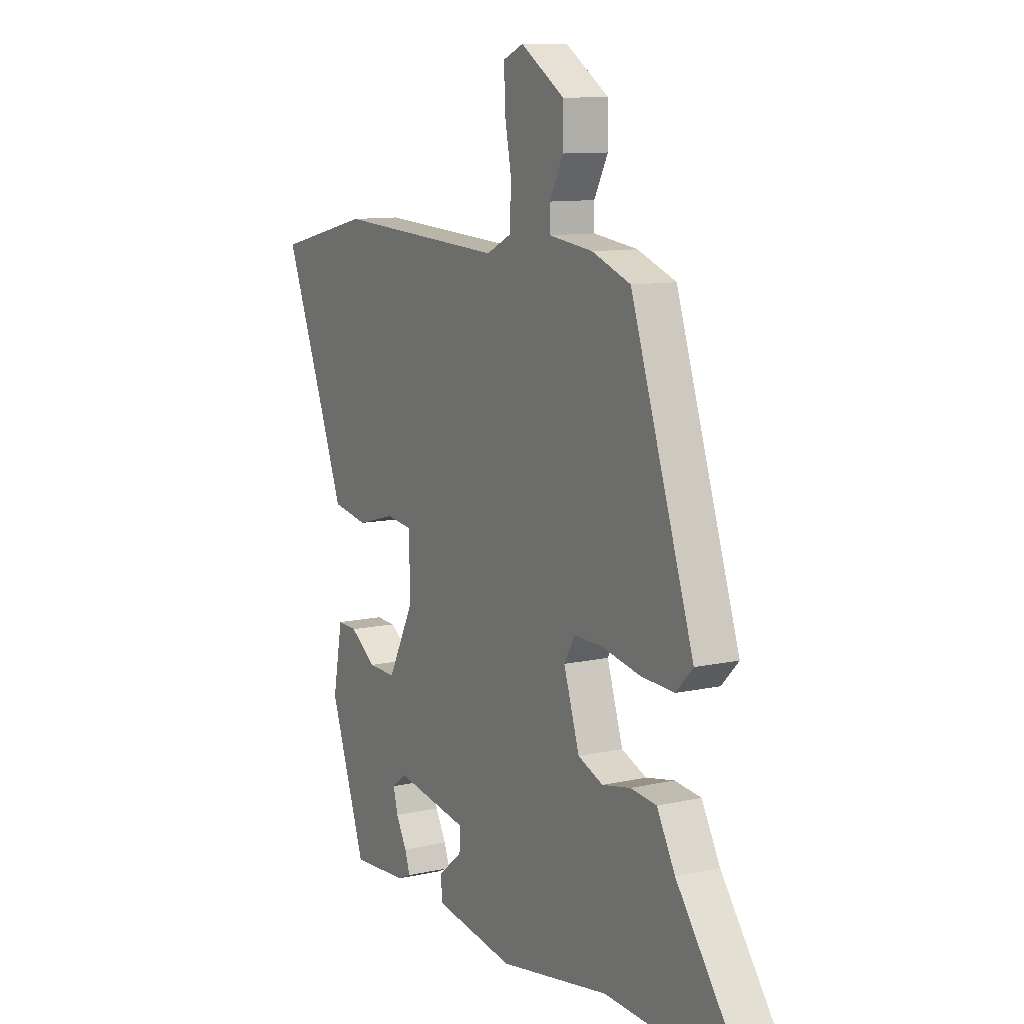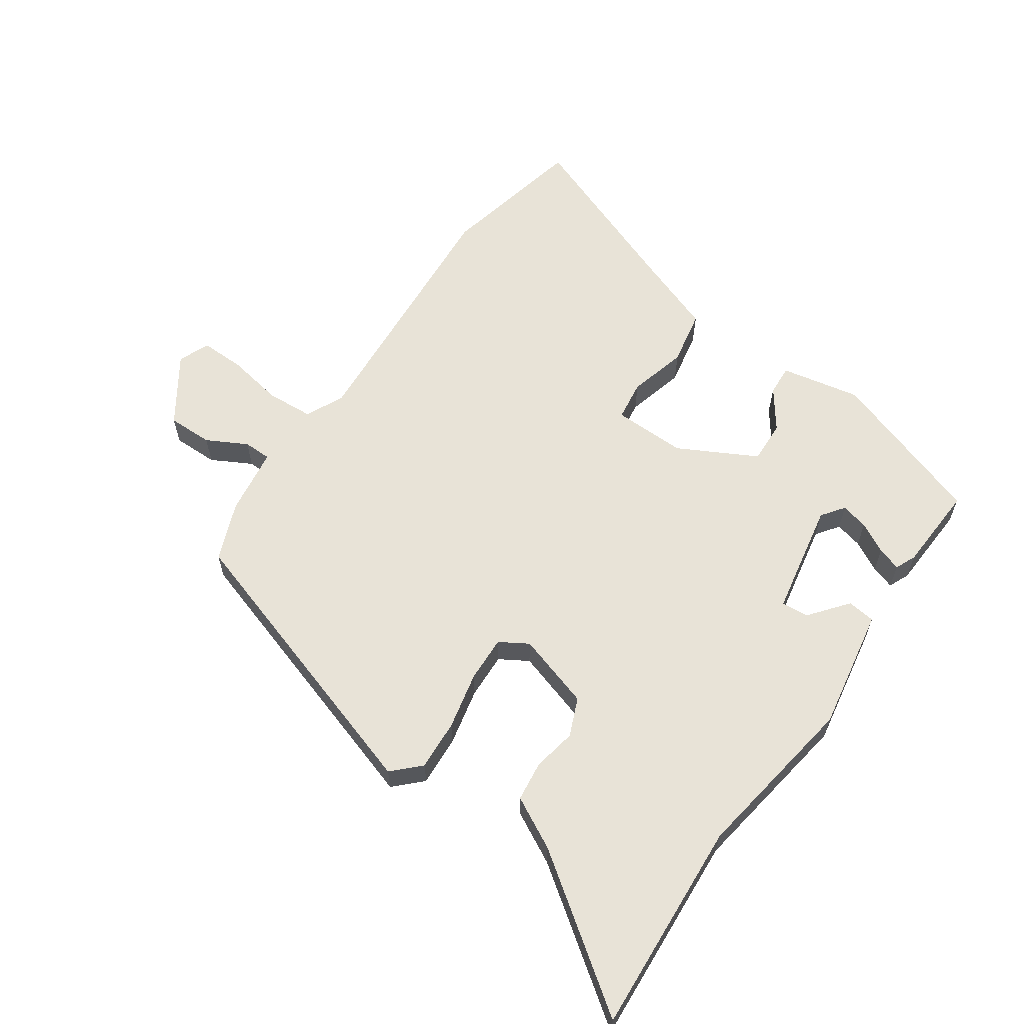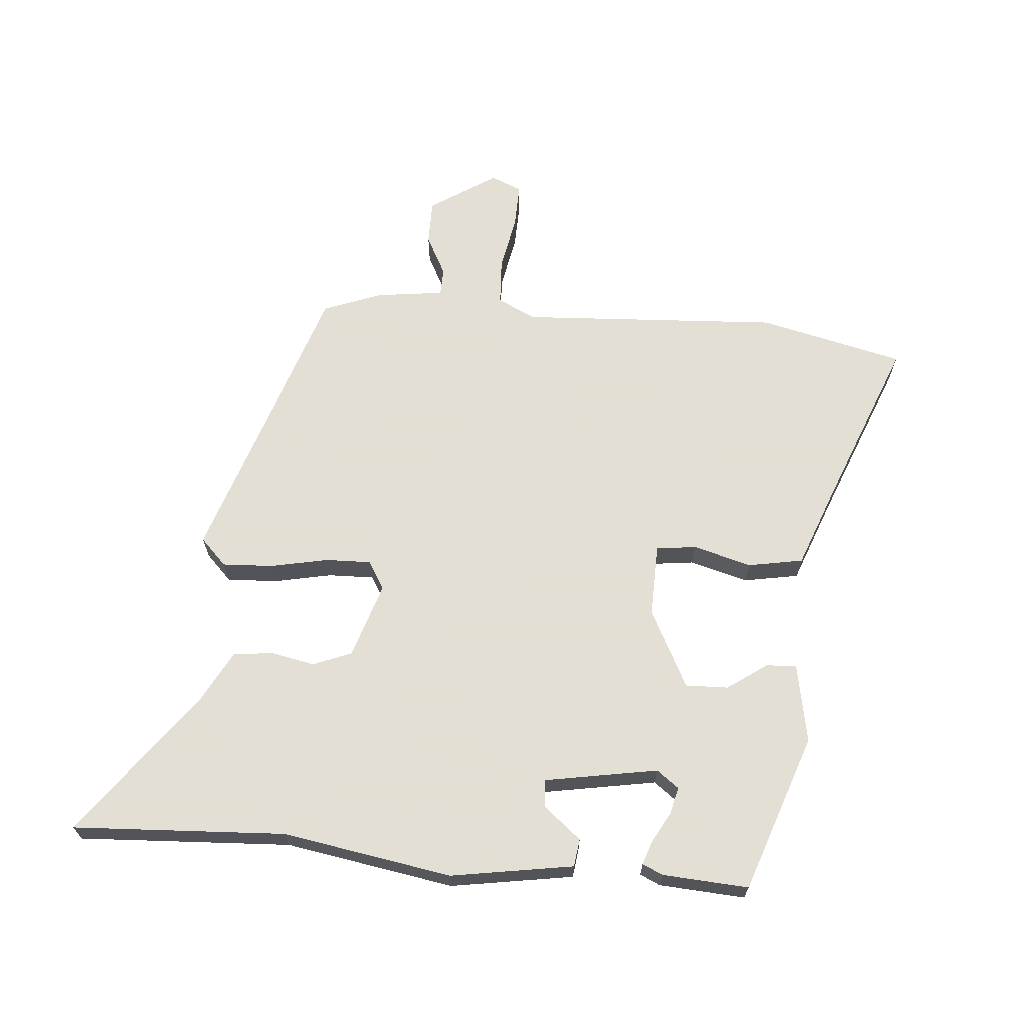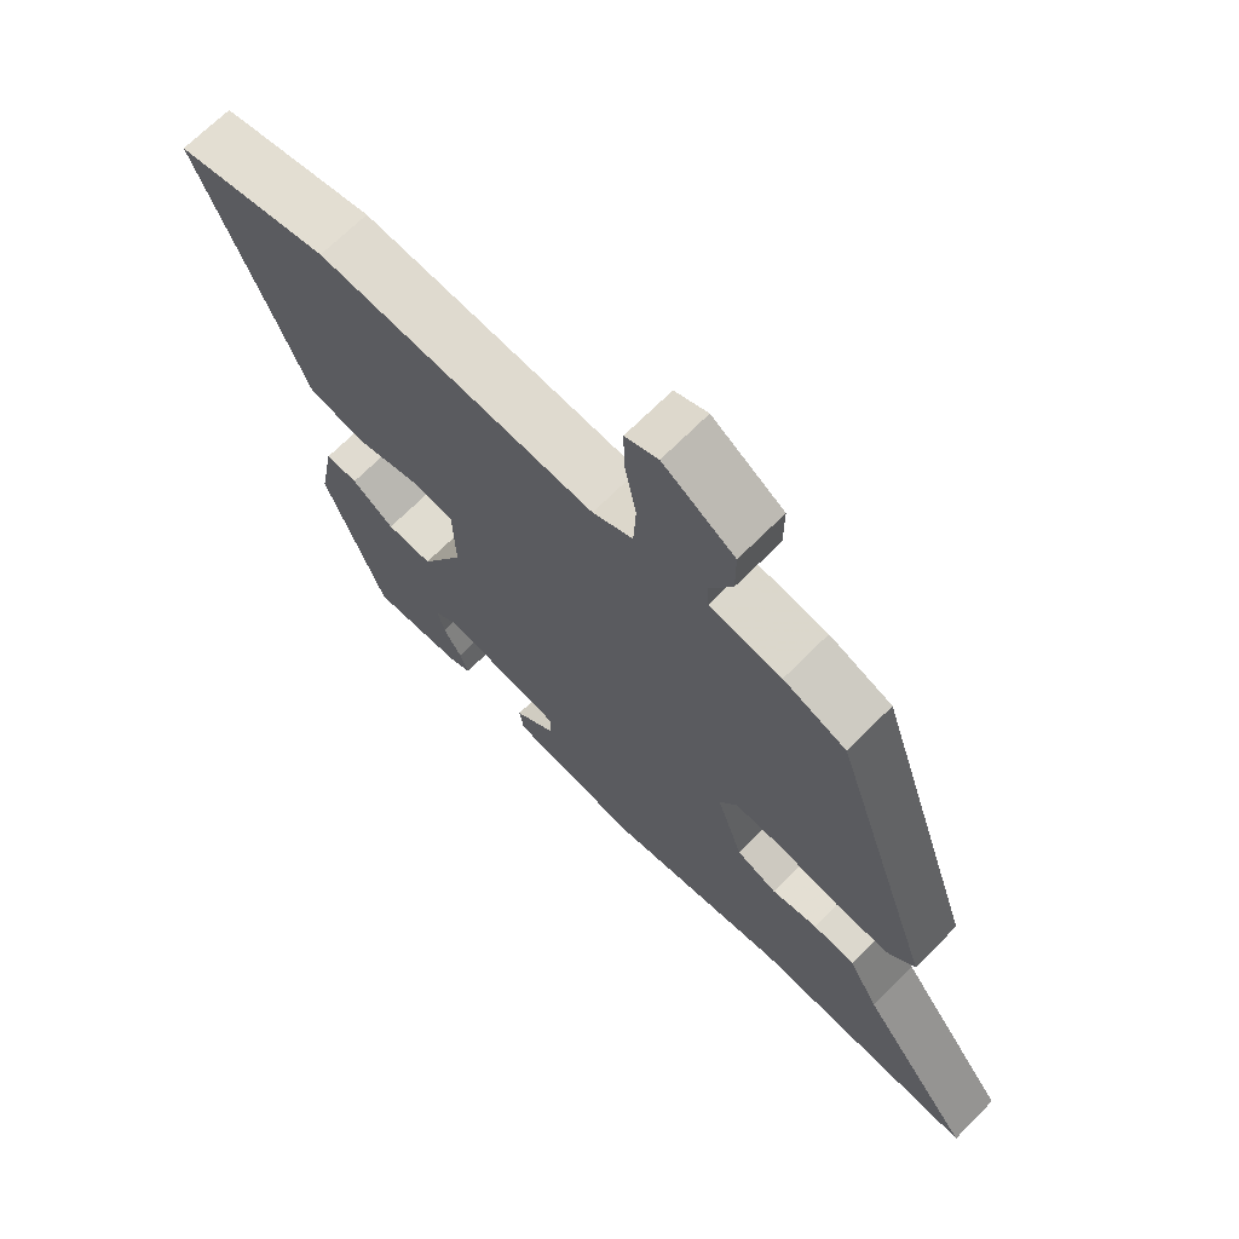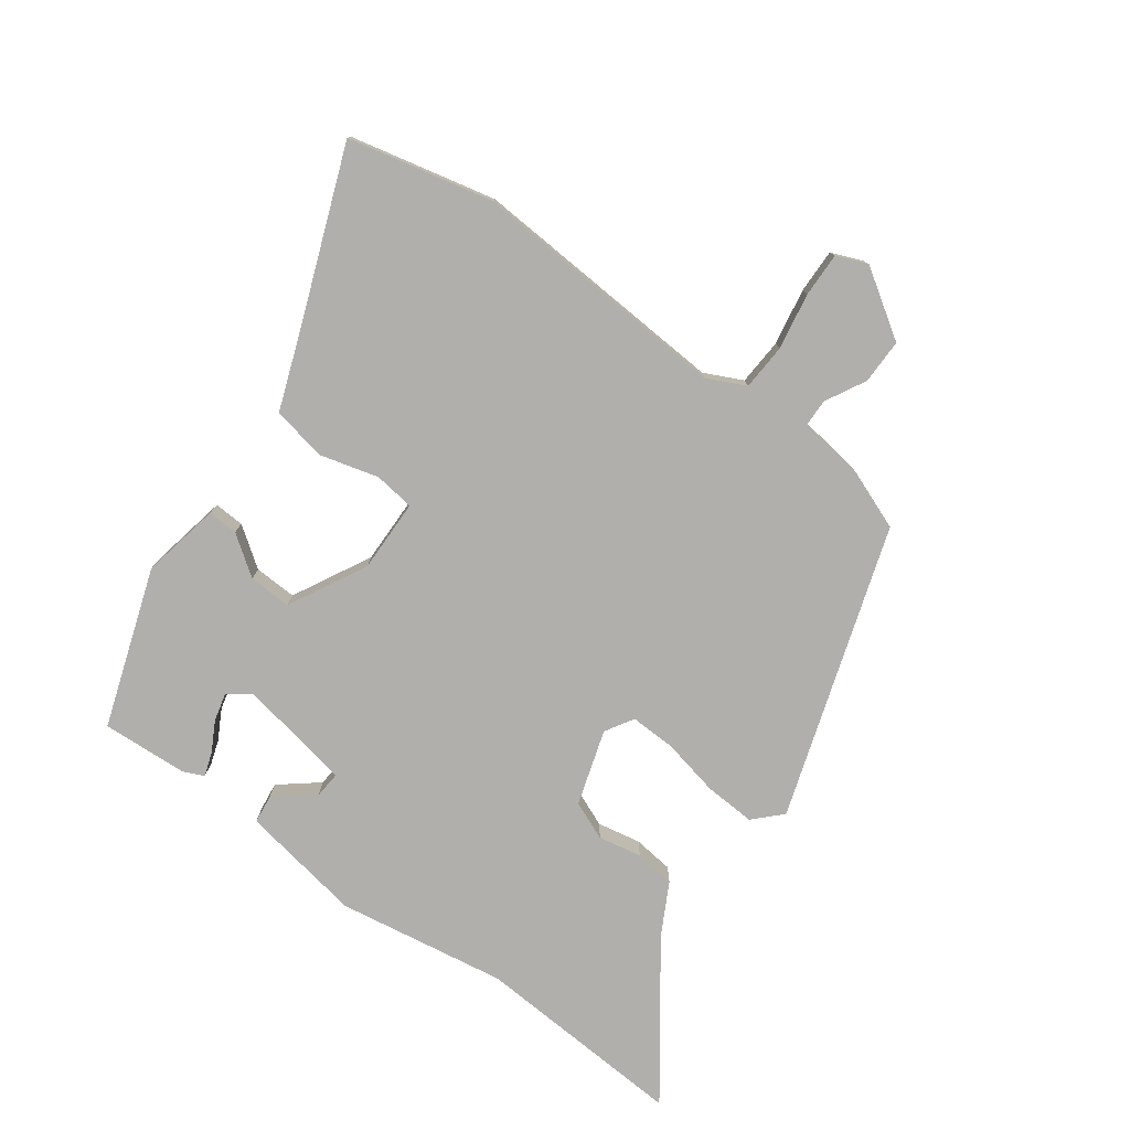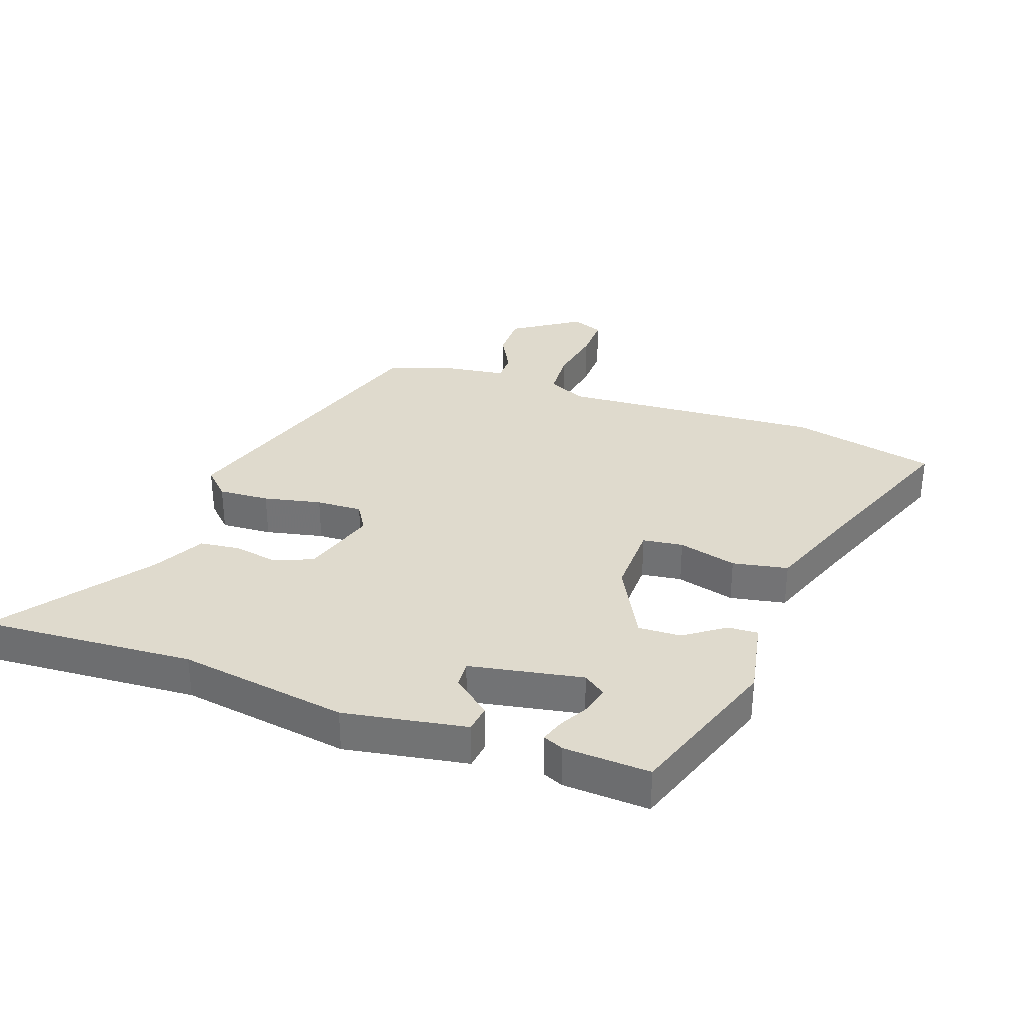
<metadata>
{"format":"obj","ext":"obj","renderer":"f3d","projection":"perspective","resolution":1024,"background":"white","views":[{"elev":10.4,"azim":60.4,"up":"+Z"},{"elev":61.6,"azim":124.0,"up":"+Y"},{"elev":66.3,"azim":-175.2,"up":"+Y"},{"elev":68.9,"azim":44.8,"up":"+Z"},{"elev":-78.2,"azim":-36.5,"up":"+Y"},{"elev":32.7,"azim":-160.9,"up":"+Y"}]}
</metadata>
<code>
v 0.376 0.07 0.481
v 0.532 0.07 0.012
v 0.49 0.07 -0.031
v 0.408 0.07 -0.027
v 0.315 0.07 -0.008
v 0.241 0.07 -0.006
v 0.214 0.07 -0.052
v 0.253 0.07 -0.173
v 0.315 0.07 -0.198
v 0.385 0.07 -0.184
v 0.45 0.07 -0.191
v 0.495 0.07 -0.274
v 0.669 0.07 -0.509
v 0.325 0.07 -0.491
v 0.052 0.07 -0.537
v -0.146 0.07 -0.505
v -0.152 0.07 -0.46
v -0.091 0.07 -0.41
v -0.088 0.07 -0.366
v -0.271 0.07 -0.334
v -0.307 0.07 -0.361
v -0.296 0.07 -0.405
v -0.269 0.07 -0.454
v -0.256 0.07 -0.492
v -0.289 0.07 -0.507
v -0.428 0.07 -0.516
v -0.517 0.07 -0.262
v -0.493 0.07 -0.134
v -0.444 0.07 -0.136
v -0.38 0.07 -0.181
v -0.311 0.07 -0.183
v -0.246 0.07 -0.057
v -0.249 0.07 0.061
v -0.314 0.07 0.069
v -0.408 0.07 0.043
v -0.497 0.07 0.059
v -0.548 0.07 0.193
v -0.655 0.07 0.464
v -0.421 0.07 0.519
v 0.001 0.07 0.495
v 0.062 0.07 0.525
v 0.066 0.07 0.601
v 0.049 0.07 0.691
v 0.047 0.07 0.763
v 0.097 0.07 0.784
v 0.205 0.07 0.714
v 0.205 0.07 0.641
v 0.171 0.07 0.576
v 0.172 0.07 0.531
v 0.281 0.07 0.517
v 0.376 0 0.481
v 0.532 0 0.012
v 0.49 0 -0.031
v 0.408 0 -0.027
v 0.315 0 -0.008
v 0.241 0 -0.006
v 0.214 0 -0.052
v 0.253 0 -0.173
v 0.315 0 -0.198
v 0.385 0 -0.184
v 0.45 0 -0.191
v 0.495 0 -0.274
v 0.669 0 -0.509
v 0.325 0 -0.491
v 0.052 0 -0.537
v -0.146 0 -0.505
v -0.152 0 -0.46
v -0.091 0 -0.41
v -0.088 0 -0.366
v -0.271 0 -0.334
v -0.307 0 -0.361
v -0.296 0 -0.405
v -0.269 0 -0.454
v -0.256 0 -0.492
v -0.289 0 -0.507
v -0.428 0 -0.516
v -0.517 0 -0.262
v -0.493 0 -0.134
v -0.444 0 -0.136
v -0.38 0 -0.181
v -0.311 0 -0.183
v -0.246 0 -0.057
v -0.249 0 0.061
v -0.314 0 0.069
v -0.408 0 0.043
v -0.497 0 0.059
v -0.548 0 0.193
v -0.655 0 0.464
v -0.421 0 0.519
v 0.001 0 0.495
v 0.062 0 0.525
v 0.066 0 0.601
v 0.049 0 0.691
v 0.047 0 0.763
v 0.097 0 0.784
v 0.205 0 0.714
v 0.205 0 0.641
v 0.171 0 0.576
v 0.172 0 0.531
v 0.281 0 0.517
f 49 50 1 2
f 45 46 47 48
f 45 48 49
f 42 43 44 45
f 41 42 45 49
f 40 41 49 2
f 37 38 39 40
f 34 35 36 37
f 33 34 37 40
f 32 33 40
f 27 28 29 30
f 27 30 31
f 26 27 31
f 22 23 24 25
f 21 22 25 26
f 15 16 17 18
f 14 15 18 19
f 12 13 14 19
f 9 10 11 12
f 8 9 12 19
f 7 8 19 20
f 2 3 4 5
f 2 5 6
f 40 2 6
f 32 40 6 7
f 21 26 31 32
f 20 21 32
f 7 20 32
f 52 51 100 99
f 98 97 96 95
f 99 98 95
f 95 94 93 92
f 99 95 92 91
f 52 99 91 90
f 90 89 88 87
f 87 86 85 84
f 90 87 84 83
f 90 83 82
f 80 79 78 77
f 81 80 77
f 81 77 76
f 75 74 73 72
f 76 75 72 71
f 68 67 66 65
f 69 68 65 64
f 69 64 63 62
f 62 61 60 59
f 69 62 59 58
f 70 69 58 57
f 55 54 53 52
f 56 55 52
f 56 52 90
f 57 56 90 82
f 82 81 76 71
f 82 71 70
f 82 70 57
f 1 51 52 2
f 2 52 53 3
f 3 53 54 4
f 4 54 55 5
f 5 55 56 6
f 6 56 57 7
f 7 57 58 8
f 8 58 59 9
f 9 59 60 10
f 10 60 61 11
f 11 61 62 12
f 12 62 63 13
f 13 63 64 14
f 14 64 65 15
f 15 65 66 16
f 16 66 67 17
f 17 67 68 18
f 18 68 69 19
f 19 69 70 20
f 20 70 71 21
f 21 71 72 22
f 22 72 73 23
f 23 73 74 24
f 24 74 75 25
f 25 75 76 26
f 26 76 77 27
f 27 77 78 28
f 28 78 79 29
f 29 79 80 30
f 30 80 81 31
f 31 81 82 32
f 32 82 83 33
f 33 83 84 34
f 34 84 85 35
f 35 85 86 36
f 36 86 87 37
f 37 87 88 38
f 38 88 89 39
f 39 89 90 40
f 40 90 91 41
f 41 91 92 42
f 42 92 93 43
f 43 93 94 44
f 44 94 95 45
f 45 95 96 46
f 46 96 97 47
f 47 97 98 48
f 48 98 99 49
f 49 99 100 50
f 50 100 51 1

</code>
